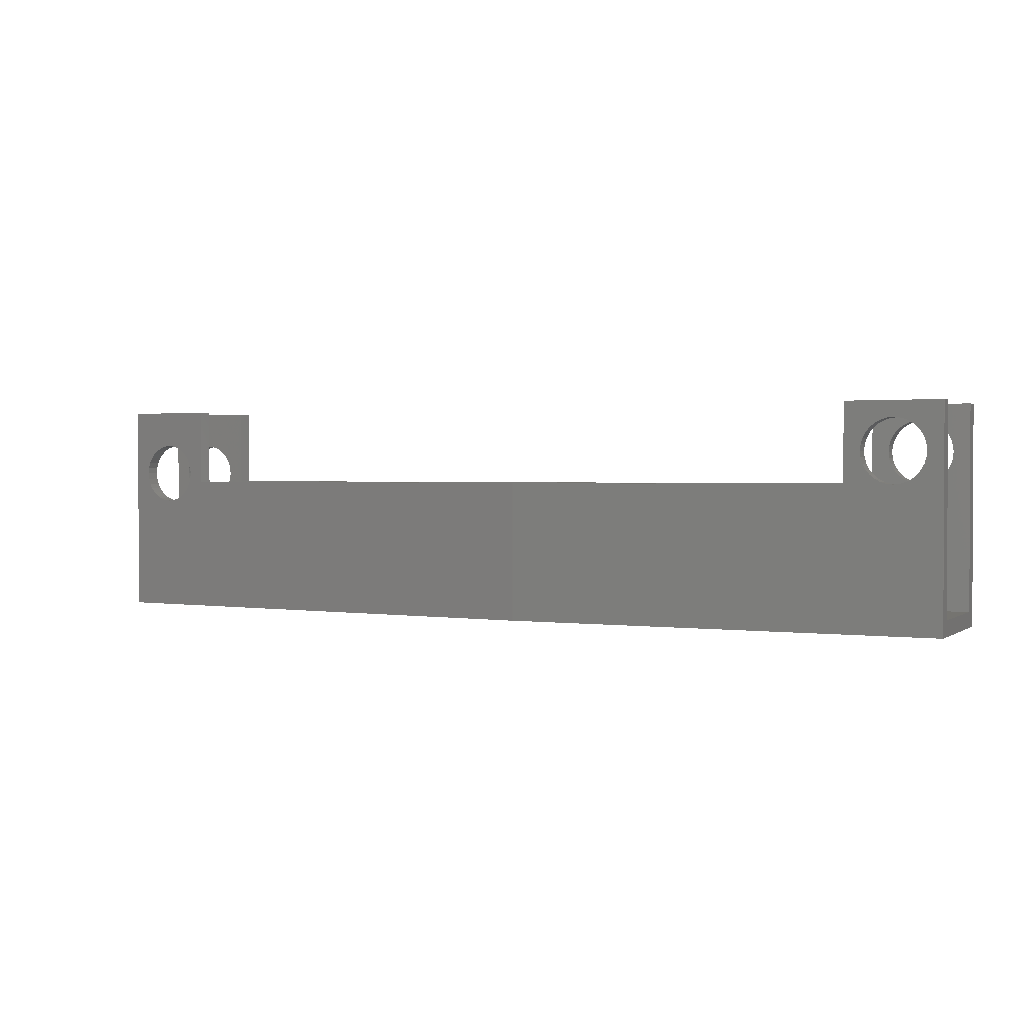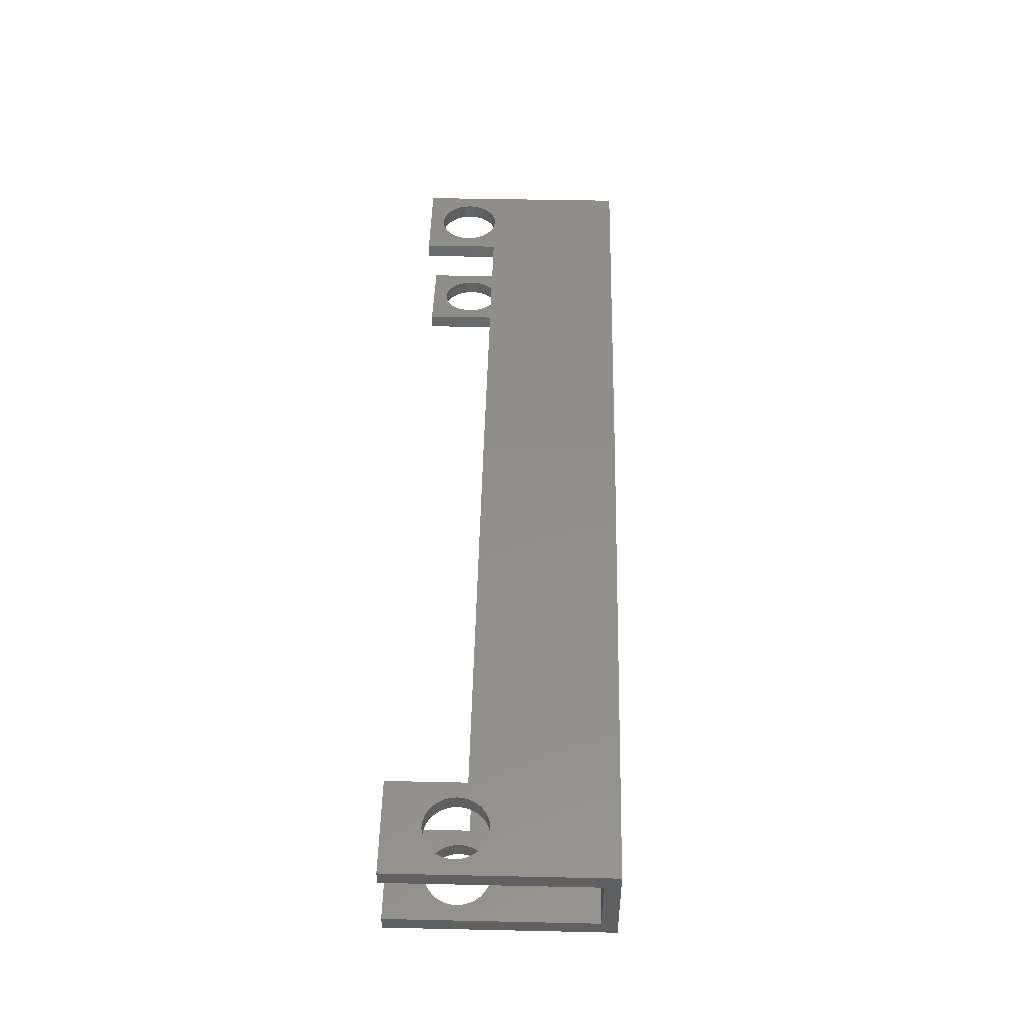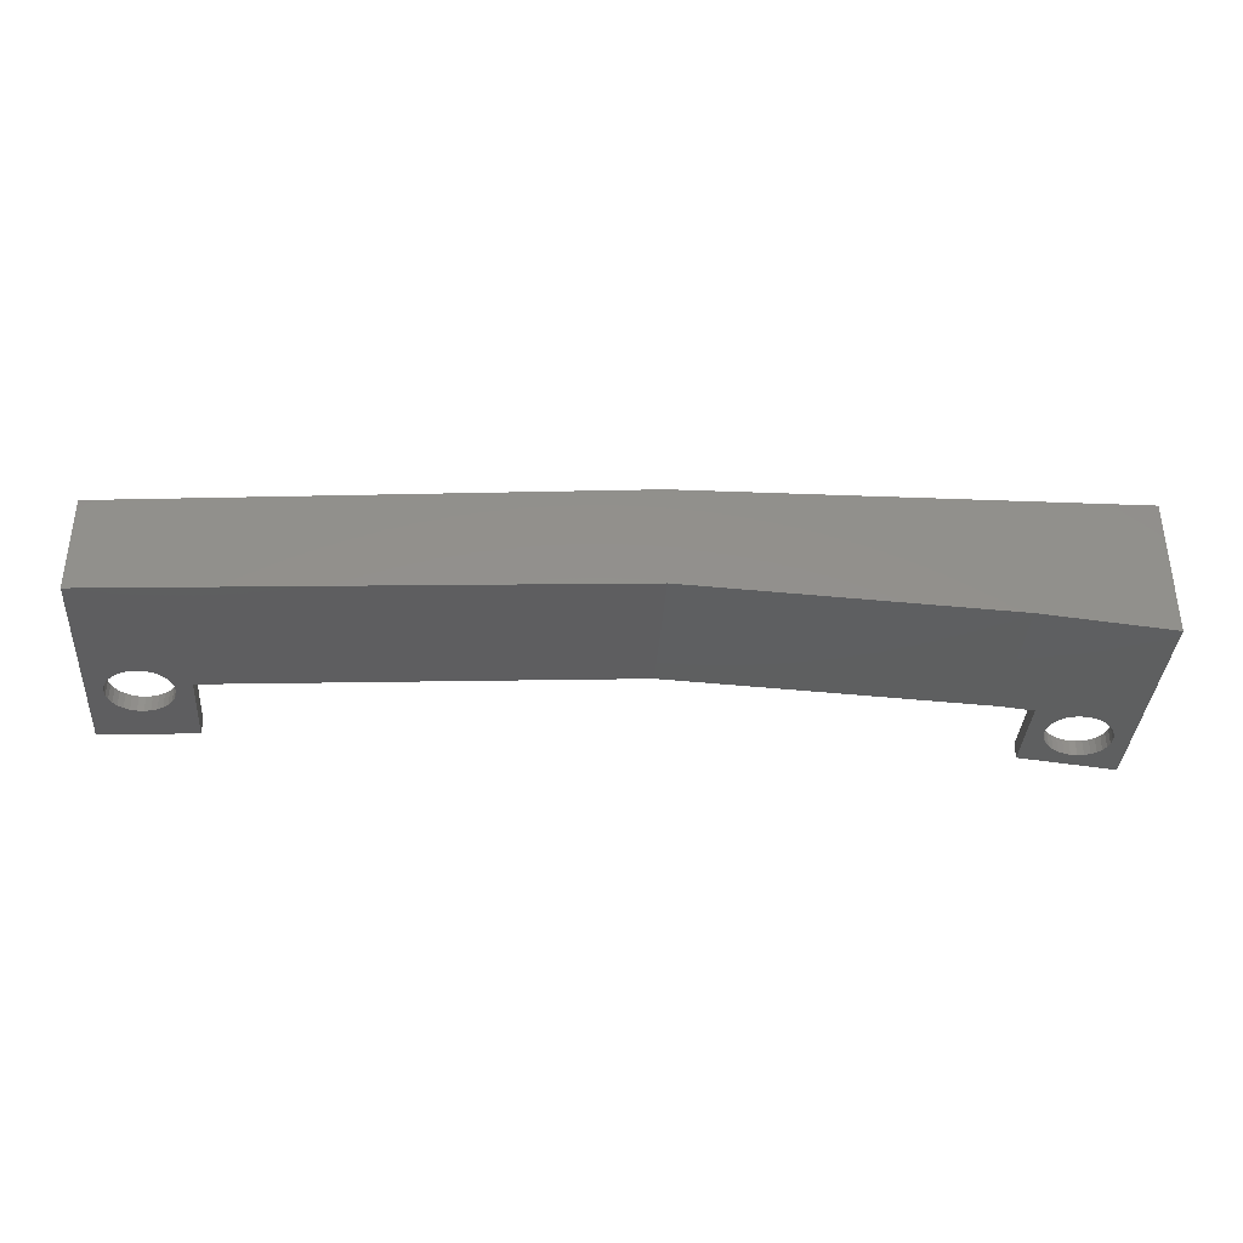
<metadata>
{"format":"stl","ext":"stl","renderer":"f3d","projection":"perspective","resolution":1024,"background":"white","views":[{"elev":1.4,"azim":-154.7,"up":"+Z"},{"elev":46.5,"azim":91.4,"up":"+Y"},{"elev":-36.5,"azim":176.1,"up":"+Y"}]}
</metadata>
<code>
# stl→obj: 340 verts, 692 faces
v 30 0.5 7
v 29.97 0.0009766 7
v 30 0.002089 7
v 27 0.1865 7
v 27 0.6875 7
v 0 4 7
v 3 4.457 7
v 0.007141 4.5 7
v 0 4.499 7
v 3 3.957 7
v 0 0.6 7
v 3 0.3975 7
v 3 0.9 7
v 0.04976 0.1025 7
v 0 0.09999 7
v 27 2.744 7
v 30 3.002 7
v 27 3.245 7
v 30 2.5 7
v 0 4.499 0
v 0 4 0.5
v 0 0.6 0.5
v 0 0.09999 0
v 29.97 0.0009766 0
v 30 3.002 0
v 30 0.002089 0
v 14 0.9992 0
v 14.04 4.298 0
v 14.01 4.3 0
v 4.037 0.5013 0
v 0.007141 4.5 0
v 0.04976 0.1025 0
v 30 0.5 0.5
v 30 2.5 0.5
v 14 1.5 0.5
v 14 3.8 0.5
v 4 1 0.5
v 27 2.744 4.5
v 14 3.8 4.5
v 27.67 2.689 4.244
v 27.58 2.697 4.417
v 27.79 2.679 4.093
v 27.94 2.667 3.969
v 28.12 2.653 3.876
v 28.3 2.638 3.819
v 28.5 2.622 5.8
v 28.3 2.638 5.781
v 28.12 2.653 5.724
v 27.94 2.667 5.631
v 27.79 2.679 5.507
v 27.67 2.689 5.356
v 27.58 2.697 5.183
v 27.52 2.702 4.995
v 27.5 2.703 4.8
v 27.52 2.702 4.605
v 28.7 2.606 5.781
v 28.88 2.591 5.724
v 29.06 2.577 5.631
v 29.21 2.564 5.507
v 29.33 2.554 5.356
v 29.42 2.547 5.183
v 29.48 2.542 4.995
v 29.5 2.541 4.8
v 29.48 2.542 4.605
v 28.5 2.622 3.8
v 29.42 2.547 4.417
v 29.33 2.554 4.244
v 29.21 2.564 4.093
v 29.06 2.577 3.969
v 28.88 2.591 3.876
v 28.7 2.606 3.819
v 1.5 3.979 6.5
v 1.371 3.98 6.487
v 1.305 3.981 6.481
v 1.117 3.984 6.424
v 0.9444 3.987 6.331
v 0.7929 3.989 6.207
v 0.6685 3.99 6.056
v 0.5761 3.992 5.883
v 0.5192 3.993 5.695
v 0.5128 3.993 5.63
v 0.5 3.993 5.5
v 0.5064 3.993 5.435
v 0.5192 3.993 5.305
v 1.434 3.98 4.506
v 1.5 3.979 4.5
v 1.305 3.981 4.519
v 1.117 3.984 4.576
v 0.9444 3.987 4.669
v 0.7929 3.989 4.793
v 0.6685 3.99 4.944
v 0.5761 3.992 5.117
v 1.629 3.977 6.487
v 1.695 3.976 6.481
v 1.883 3.973 6.424
v 2.056 3.971 6.331
v 2.207 3.968 6.207
v 2.331 3.967 6.056
v 2.424 3.965 5.883
v 2.481 3.965 5.695
v 2.487 3.964 5.629
v 2.5 3.964 5.5
v 3 3.957 4.5
v 2.493 3.964 5.434
v 2.481 3.965 5.305
v 2.424 3.965 5.117
v 2.331 3.967 4.944
v 2.207 3.968 4.793
v 2.056 3.971 4.669
v 1.883 3.973 4.576
v 1.695 3.976 4.519
v 1.566 3.978 4.506
v 3 0.9 4.5
v 4 1 4.5
v 1.5 0.75 4.5
v 1.5 0.75 6.5
v 1.524 0.7524 6.498
v 1.695 0.7695 6.481
v 1.883 0.7883 6.424
v 2.056 0.8056 6.331
v 2.207 0.8207 6.207
v 2.331 0.8331 6.056
v 2.424 0.8424 5.883
v 2.481 0.8481 5.695
v 2.497 0.8497 5.528
v 2.5 0.85 5.5
v 2.483 0.8483 5.332
v 2.481 0.8481 5.305
v 2.424 0.8424 5.117
v 2.331 0.8331 4.944
v 2.207 0.8207 4.793
v 2.056 0.8056 4.669
v 1.883 0.7883 4.576
v 1.695 0.7695 4.519
v 1.67 0.767 4.517
v 1.476 0.7476 6.498
v 1.305 0.7305 6.481
v 1.117 0.7117 6.424
v 0.9444 0.6944 6.331
v 0.7929 0.6793 6.207
v 0.6685 0.6668 6.056
v 0.5761 0.6576 5.883
v 0.5192 0.6519 5.695
v 0.5021 0.6502 5.521
v 0.5 0.65 5.5
v 0.5171 0.6517 5.326
v 0.5192 0.6519 5.305
v 0.5761 0.6576 5.117
v 1.329 0.7329 4.517
v 1.305 0.7305 4.519
v 1.117 0.7117 4.576
v 0.9444 0.6944 4.669
v 0.7929 0.6793 4.793
v 0.6685 0.6668 4.944
v 14 1.5 4.5
v 28.5 0.5938 5.8
v 28.7 0.5816 5.781
v 28.88 0.5698 5.724
v 29.06 0.559 5.631
v 29.21 0.5496 5.507
v 29.33 0.5418 5.356
v 29.42 0.536 5.183
v 29.48 0.5325 4.995
v 29.5 0.5312 4.8
v 29.48 0.5325 4.605
v 28.7 0.5816 3.819
v 28.5 0.5938 3.8
v 28.88 0.5698 3.876
v 29.06 0.559 3.969
v 29.21 0.5496 4.093
v 29.33 0.5418 4.244
v 29.42 0.536 4.417
v 28.3 0.6059 5.781
v 28.12 0.6177 5.724
v 27.94 0.6285 5.631
v 27.79 0.6379 5.507
v 27.67 0.6457 5.356
v 27.58 0.6515 5.183
v 27 0.6875 4.5
v 27.52 0.655 4.995
v 27.5 0.6562 4.8
v 27.52 0.655 4.605
v 27.58 0.6515 4.417
v 27.67 0.6457 4.244
v 27.79 0.6379 4.093
v 27.94 0.6285 3.969
v 28.12 0.6177 3.876
v 28.3 0.6059 3.819
v 2.481 4.465 5.305
v 2.495 4.464 5.45
v 2.482 0.3457 5.316
v 2.481 0.3456 5.305
v 0.5048 4.493 5.451
v 0.5 4.493 5.5
v 0.5 0.1475 5.5
v 0.5187 0.1494 5.31
v 2.486 4.465 5.645
v 2.481 4.465 5.695
v 2.481 0.3456 5.695
v 2.499 0.3474 5.511
v 1.354 4.481 6.486
v 1.305 4.481 6.481
v 1.492 0.2467 6.499
v 1.305 0.228 6.481
v 1.883 4.473 4.576
v 1.695 4.476 4.519
v 1.883 0.2858 4.576
v 1.695 0.267 4.519
v 1.117 4.484 4.576
v 0.9444 4.487 4.669
v 1.117 0.2092 4.576
v 0.9444 0.1919 4.669
v 0.5761 4.492 5.117
v 0.5192 4.493 5.305
v 0.5761 0.1551 5.117
v 0.5192 0.1494 5.305
v 2.424 4.465 5.117
v 2.331 4.467 4.944
v 2.424 0.3399 5.117
v 2.331 0.3307 4.944
v 2.207 4.469 4.793
v 2.207 0.3182 4.793
v 2.056 4.471 4.669
v 2.056 0.3031 4.669
v 1.305 4.481 4.519
v 1.451 4.479 4.505
v 1.312 0.2287 4.518
v 1.305 0.228 4.519
v 0.5144 4.493 5.646
v 0.5192 4.493 5.695
v 0.5192 0.1494 5.695
v 0.5005 0.1476 5.505
v 0.6685 4.491 4.944
v 0.6685 0.1644 4.944
v 0.7929 4.489 4.793
v 0.7929 0.1768 4.793
v 2.5 4.464 5.5
v 2.5 0.3475 5.5
v 1.883 4.473 6.424
v 1.695 4.476 6.481
v 1.883 0.2858 6.424
v 1.695 0.267 6.481
v 2.056 4.471 6.331
v 2.056 0.3031 6.331
v 2.207 4.469 6.207
v 2.207 0.3182 6.207
v 2.424 4.465 5.883
v 2.331 4.467 6.056
v 2.424 0.3399 5.883
v 2.331 0.3307 6.056
v 1.646 4.477 6.486
v 1.508 0.2483 6.499
v 1.5 4.479 6.5
v 1.5 0.2475 6.5
v 1.117 4.484 6.424
v 0.9444 4.487 6.331
v 1.117 0.2092 6.424
v 0.9444 0.1919 6.331
v 0.7929 4.489 6.207
v 0.6685 4.491 6.056
v 0.7929 0.1768 6.207
v 0.6685 0.1644 6.056
v 0.5761 4.492 5.883
v 0.5761 0.1551 5.883
v 1.549 4.478 4.505
v 1.686 0.2662 4.518
v 1.5 4.479 4.5
v 1.5 0.2475 4.5
v 29.06 3.078 3.969
v 28.88 3.092 3.876
v 28.88 0.06886 3.876
v 29.06 0.05805 3.969
v 27.52 3.203 4.605
v 27.5 3.205 4.8
v 27.5 0.1553 4.8
v 27.52 0.1541 4.605
v 29.5 3.042 4.8
v 29.48 3.044 4.995
v 29.48 0.03148 4.995
v 29.5 0.03028 4.8
v 28.5 3.124 5.8
v 28.3 3.139 5.781
v 28.3 0.105 5.781
v 28.5 0.09278 5.8
v 28.12 3.155 3.876
v 27.94 3.169 3.969
v 27.94 0.1275 3.969
v 28.12 0.1167 3.876
v 27.58 3.199 4.417
v 27.58 0.1505 4.417
v 29.48 3.044 4.605
v 29.42 3.048 4.417
v 29.42 0.03503 4.417
v 29.48 0.03148 4.605
v 29.33 3.056 4.244
v 29.33 0.04081 4.244
v 29.21 3.066 4.093
v 29.21 0.04858 4.093
v 28.7 3.108 3.819
v 28.7 0.08058 3.819
v 28.5 3.124 3.8
v 28.3 3.139 3.819
v 28.3 0.105 3.819
v 28.5 0.09278 3.8
v 27.52 3.203 4.995
v 27.52 0.1541 4.995
v 27.67 3.191 4.244
v 27.67 0.1447 4.244
v 27.79 3.181 4.093
v 27.79 0.137 4.093
v 28.88 3.092 5.724
v 28.7 3.108 5.781
v 28.7 0.08058 5.781
v 28.88 0.06886 5.724
v 29.42 3.048 5.183
v 29.33 3.056 5.356
v 29.33 0.04081 5.356
v 29.42 0.03503 5.183
v 29.06 3.078 5.631
v 29.06 0.05805 5.631
v 29.21 3.066 5.507
v 29.21 0.04858 5.507
v 28.12 3.155 5.724
v 27.94 3.169 5.631
v 27.94 0.1275 5.631
v 28.12 0.1167 5.724
v 27.79 3.181 5.507
v 27.67 3.191 5.356
v 27.67 0.1447 5.356
v 27.79 0.137 5.507
v 27.58 3.199 5.183
v 27.58 0.1505 5.183
v 3 0.3975 4.5
v 3 4.457 4.5
v 27 3.245 4.5
v 27 0.1865 4.5
v 14.04 4.298 4.5
v 14.01 4.3 4.5
v 14 0.9992 4.5
v 4.037 0.5013 4.5
f 1 2 3
f 4 1 5
f 1 4 2
f 6 7 8
f 6 8 9
f 7 6 10
f 11 12 13
f 12 11 14
f 14 11 15
f 16 17 18
f 17 16 19
f 20 21 9
f 20 22 21
f 23 22 20
f 15 22 23
f 22 15 11
f 9 21 6
f 24 25 26
f 27 25 24
f 25 27 28
f 28 27 29
f 30 29 27
f 31 30 32
f 30 31 29
f 20 32 23
f 32 20 31
f 1 3 33
f 34 17 19
f 17 34 25
f 33 25 34
f 33 26 25
f 26 33 3
f 35 34 36
f 34 35 33
f 36 37 35
f 21 37 36
f 37 21 22
f 36 38 39
f 34 38 36
f 38 40 41
f 38 42 40
f 43 38 34
f 38 43 42
f 43 34 44
f 44 34 45
f 16 46 19
f 16 47 46
f 16 48 47
f 16 49 48
f 16 50 49
f 16 51 50
f 16 52 51
f 38 52 16
f 52 38 53
f 53 38 54
f 54 38 55
f 55 38 41
f 56 19 46
f 57 19 56
f 58 19 57
f 59 19 58
f 60 19 59
f 61 19 60
f 62 19 61
f 63 19 62
f 64 19 63
f 45 34 65
f 64 34 19
f 66 34 64
f 67 34 66
f 68 34 67
f 69 34 68
f 70 34 69
f 71 34 70
f 65 34 71
f 6 72 10
f 6 73 72
f 6 74 73
f 6 75 74
f 6 76 75
f 6 77 76
f 6 78 77
f 6 79 78
f 6 80 79
f 6 81 80
f 6 82 81
f 6 83 82
f 6 84 83
f 21 84 6
f 85 21 86
f 87 21 85
f 88 21 87
f 89 21 88
f 90 21 89
f 91 21 90
f 92 21 91
f 84 21 92
f 93 10 72
f 94 10 93
f 95 10 94
f 96 10 95
f 97 10 96
f 98 10 97
f 99 10 98
f 100 10 99
f 101 10 100
f 102 10 101
f 103 102 104
f 103 104 105
f 103 105 106
f 102 103 10
f 107 103 106
f 108 103 107
f 109 103 108
f 110 103 109
f 111 103 110
f 21 111 112
f 21 112 86
f 111 21 103
f 103 21 36
f 103 36 39
f 37 113 114
f 113 37 115
f 13 116 11
f 13 117 116
f 13 118 117
f 13 119 118
f 13 120 119
f 13 121 120
f 13 122 121
f 13 123 122
f 13 124 123
f 13 125 124
f 113 125 13
f 125 113 126
f 126 113 127
f 127 113 128
f 128 113 129
f 113 130 129
f 113 131 130
f 113 132 131
f 113 133 132
f 113 134 133
f 113 135 134
f 135 113 115
f 136 11 116
f 137 11 136
f 138 11 137
f 139 11 138
f 140 11 139
f 141 11 140
f 142 11 141
f 143 11 142
f 144 11 143
f 145 11 144
f 146 11 145
f 147 11 146
f 22 147 148
f 22 115 37
f 115 22 149
f 149 22 150
f 150 22 151
f 151 22 152
f 152 22 153
f 147 22 11
f 154 22 148
f 153 22 154
f 35 114 155
f 114 35 37
f 1 156 5
f 1 157 156
f 1 158 157
f 1 159 158
f 1 160 159
f 1 161 160
f 1 162 161
f 1 163 162
f 1 164 163
f 1 165 164
f 166 33 167
f 168 33 166
f 169 33 168
f 170 33 169
f 171 33 170
f 172 33 171
f 165 33 172
f 33 165 1
f 173 5 156
f 174 5 173
f 175 5 174
f 176 5 175
f 177 5 176
f 178 5 177
f 179 178 180
f 179 180 181
f 179 181 182
f 178 179 5
f 183 179 182
f 184 179 183
f 185 179 184
f 186 179 185
f 179 186 33
f 33 186 187
f 33 187 188
f 33 188 167
f 179 33 35
f 179 35 155
f 104 189 105
f 189 104 190
f 128 191 127
f 191 128 192
f 82 193 194
f 193 82 83
f 195 146 145
f 146 195 196
f 197 100 198
f 100 197 101
f 199 125 200
f 125 199 124
f 74 201 73
f 201 74 202
f 137 203 204
f 203 137 136
f 111 205 206
f 205 111 110
f 134 207 133
f 207 134 208
f 89 209 210
f 209 89 88
f 152 211 151
f 211 152 212
f 84 213 214
f 213 84 92
f 147 215 148
f 215 147 216
f 107 217 218
f 217 107 106
f 130 219 129
f 219 130 220
f 108 218 221
f 218 108 107
f 131 220 130
f 220 131 222
f 109 221 223
f 221 109 108
f 132 222 131
f 222 132 224
f 110 223 205
f 223 110 109
f 133 224 132
f 224 133 207
f 225 85 226
f 85 225 87
f 150 227 149
f 227 150 228
f 80 229 230
f 229 80 81
f 231 144 143
f 144 231 232
f 81 194 229
f 194 81 82
f 232 145 144
f 145 232 195
f 92 233 213
f 233 92 91
f 148 234 154
f 234 148 215
f 90 210 235
f 210 90 89
f 153 212 152
f 212 153 236
f 88 225 209
f 225 88 87
f 151 228 150
f 228 151 211
f 91 235 233
f 235 91 90
f 154 236 153
f 236 154 234
f 102 190 104
f 190 102 237
f 127 238 126
f 238 127 191
f 237 101 197
f 101 237 102
f 200 126 238
f 126 200 125
f 94 239 95
f 239 94 240
f 118 241 242
f 241 118 119
f 95 243 96
f 243 95 239
f 119 244 241
f 244 119 120
f 96 245 97
f 245 96 243
f 120 246 244
f 246 120 121
f 247 98 248
f 98 247 99
f 249 122 123
f 122 249 250
f 94 251 240
f 251 94 93
f 242 117 118
f 117 242 252
f 72 251 93
f 251 72 253
f 116 252 254
f 252 116 117
f 76 255 75
f 255 76 256
f 139 257 258
f 257 139 138
f 259 78 260
f 78 259 77
f 261 141 140
f 141 261 262
f 263 80 230
f 80 263 79
f 264 143 142
f 143 264 231
f 106 189 217
f 189 106 105
f 129 192 128
f 192 129 219
f 206 112 111
f 112 206 265
f 135 208 134
f 208 135 266
f 226 86 267
f 86 226 85
f 149 268 115
f 268 149 227
f 86 265 267
f 265 86 112
f 115 266 135
f 266 115 268
f 83 214 193
f 214 83 84
f 196 147 146
f 147 196 216
f 248 97 245
f 97 248 98
f 250 121 122
f 121 250 246
f 198 99 247
f 99 198 100
f 199 123 124
f 123 199 249
f 73 253 72
f 253 73 201
f 136 254 203
f 254 136 116
f 75 202 74
f 202 75 255
f 138 204 257
f 204 138 137
f 260 79 263
f 79 260 78
f 262 142 141
f 142 262 264
f 77 256 76
f 256 77 259
f 140 258 261
f 258 140 139
f 70 269 270
f 269 70 69
f 271 169 168
f 169 271 272
f 54 273 274
f 273 54 55
f 275 182 181
f 182 275 276
f 277 62 278
f 62 277 63
f 164 279 163
f 279 164 280
f 47 281 46
f 281 47 282
f 283 156 284
f 156 283 173
f 43 285 286
f 285 43 44
f 287 187 186
f 187 287 288
f 55 289 273
f 289 55 41
f 276 183 182
f 183 276 290
f 66 291 292
f 291 66 64
f 293 165 172
f 165 293 294
f 67 292 295
f 292 67 66
f 296 172 171
f 172 296 293
f 68 295 297
f 295 68 67
f 298 171 170
f 171 298 296
f 69 297 269
f 297 69 68
f 272 170 169
f 170 272 298
f 71 270 299
f 270 71 70
f 300 168 166
f 168 300 271
f 45 301 302
f 301 45 65
f 303 167 188
f 167 303 304
f 305 54 274
f 54 305 53
f 180 275 181
f 275 180 306
f 41 307 289
f 307 41 40
f 290 184 183
f 184 290 308
f 42 286 309
f 286 42 43
f 310 186 185
f 186 310 287
f 44 302 285
f 302 44 45
f 288 188 187
f 188 288 303
f 40 309 307
f 309 40 42
f 308 185 184
f 185 308 310
f 64 277 291
f 277 64 63
f 294 164 165
f 164 294 280
f 56 311 57
f 311 56 312
f 313 158 314
f 158 313 157
f 315 60 316
f 60 315 61
f 162 317 161
f 317 162 318
f 278 61 315
f 61 278 62
f 163 318 162
f 318 163 279
f 57 319 58
f 319 57 311
f 314 159 320
f 159 314 158
f 58 321 59
f 321 58 319
f 320 160 322
f 160 320 159
f 46 312 56
f 312 46 281
f 284 157 313
f 157 284 156
f 49 323 48
f 323 49 324
f 325 174 326
f 174 325 175
f 327 51 328
f 51 327 50
f 176 329 177
f 329 176 330
f 331 53 305
f 53 331 52
f 178 306 180
f 306 178 332
f 50 324 49
f 324 50 327
f 330 175 325
f 175 330 176
f 65 299 301
f 299 65 71
f 304 166 167
f 166 304 300
f 316 59 321
f 59 316 60
f 161 322 160
f 322 161 317
f 48 282 47
f 282 48 323
f 326 173 283
f 173 326 174
f 328 52 331
f 52 328 51
f 177 332 178
f 332 177 329
f 12 113 13
f 113 12 333
f 10 334 7
f 334 10 103
f 38 18 335
f 18 38 16
f 336 5 179
f 5 336 4
f 39 335 337
f 39 337 338
f 335 39 38
f 103 338 334
f 338 103 39
f 339 179 155
f 179 339 336
f 114 339 155
f 339 114 340
f 113 340 114
f 340 113 333
f 17 281 18
f 17 312 281
f 17 311 312
f 17 319 311
f 17 321 319
f 17 316 321
f 17 315 316
f 17 278 315
f 17 277 278
f 17 291 277
f 299 25 301
f 270 25 299
f 269 25 270
f 297 25 269
f 295 25 297
f 292 25 295
f 291 25 292
f 25 291 17
f 282 18 281
f 323 18 282
f 324 18 323
f 327 18 324
f 328 18 327
f 331 18 328
f 335 331 305
f 335 305 274
f 335 274 273
f 331 335 18
f 289 335 273
f 307 335 289
f 309 335 307
f 286 335 309
f 335 286 25
f 25 286 285
f 25 285 302
f 25 302 301
f 335 25 28
f 335 28 337
f 28 338 337
f 338 28 29
f 29 334 338
f 31 334 29
f 7 253 8
f 7 251 253
f 7 240 251
f 7 239 240
f 7 243 239
f 7 245 243
f 7 248 245
f 7 247 248
f 7 198 247
f 7 197 198
f 7 237 197
f 334 237 7
f 237 334 190
f 190 334 189
f 189 334 217
f 334 218 217
f 334 221 218
f 334 223 221
f 334 205 223
f 334 206 205
f 334 265 206
f 265 334 267
f 201 8 253
f 202 8 201
f 255 8 202
f 256 8 255
f 259 8 256
f 260 8 259
f 263 8 260
f 230 8 263
f 229 8 230
f 194 8 229
f 193 8 194
f 214 8 193
f 334 31 267
f 267 31 226
f 226 31 225
f 214 31 8
f 213 31 214
f 233 31 213
f 235 31 233
f 210 31 235
f 209 31 210
f 225 31 209
f 31 9 8
f 9 31 20
f 23 14 15
f 14 23 32
f 14 254 12
f 14 203 254
f 14 204 203
f 14 257 204
f 14 258 257
f 14 261 258
f 14 262 261
f 14 264 262
f 14 231 264
f 14 232 231
f 14 195 232
f 14 196 195
f 14 216 196
f 32 227 228
f 208 30 333
f 32 216 14
f 32 215 216
f 32 234 215
f 32 236 234
f 32 212 236
f 32 211 212
f 32 228 211
f 227 32 268
f 30 268 32
f 333 30 340
f 252 12 254
f 242 12 252
f 241 12 242
f 244 12 241
f 246 12 244
f 250 12 246
f 249 12 250
f 199 12 249
f 200 12 199
f 333 200 238
f 333 238 191
f 333 191 192
f 333 192 219
f 200 333 12
f 220 333 219
f 222 333 220
f 224 333 222
f 207 333 224
f 208 333 207
f 30 208 266
f 30 266 268
f 30 339 340
f 339 30 27
f 27 336 339
f 24 336 27
f 336 308 290
f 336 310 308
f 287 336 24
f 336 287 310
f 287 24 288
f 288 24 303
f 4 284 2
f 4 283 284
f 4 326 283
f 4 325 326
f 4 330 325
f 4 329 330
f 4 332 329
f 336 332 4
f 332 336 306
f 306 336 275
f 275 336 276
f 276 336 290
f 313 2 284
f 314 2 313
f 320 2 314
f 322 2 320
f 317 2 322
f 318 2 317
f 279 2 318
f 280 2 279
f 294 2 280
f 303 24 304
f 294 24 2
f 293 24 294
f 296 24 293
f 298 24 296
f 272 24 298
f 271 24 272
f 300 24 271
f 304 24 300
f 24 3 2
f 3 24 26

</code>
